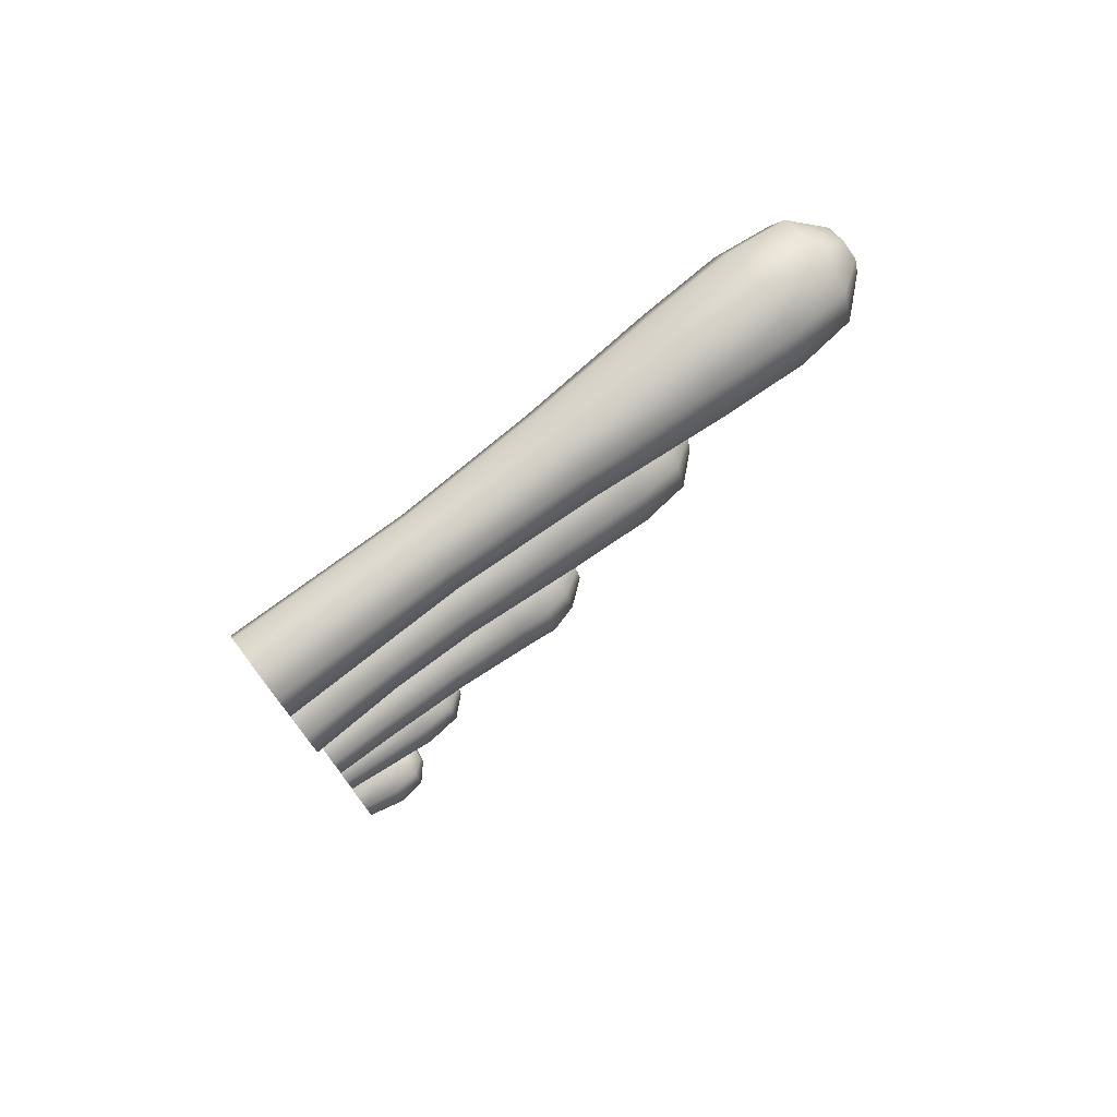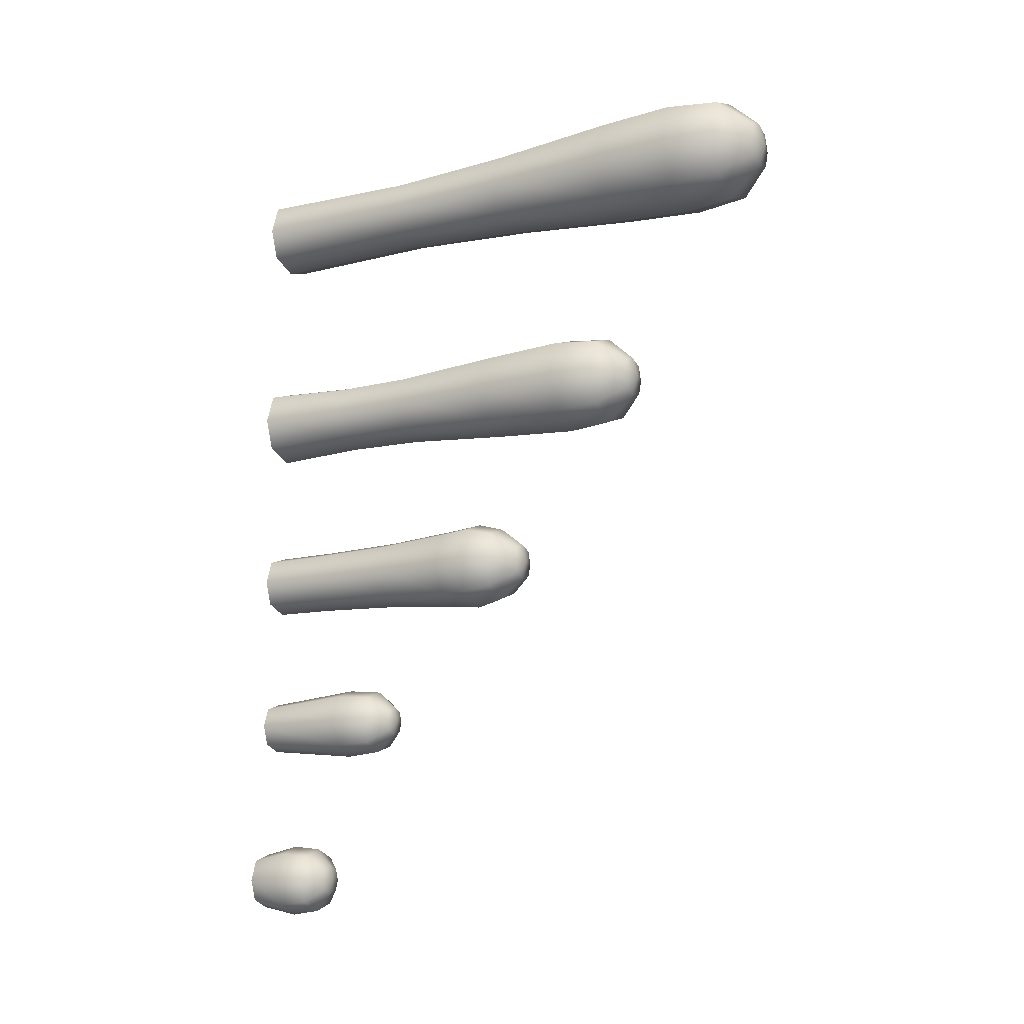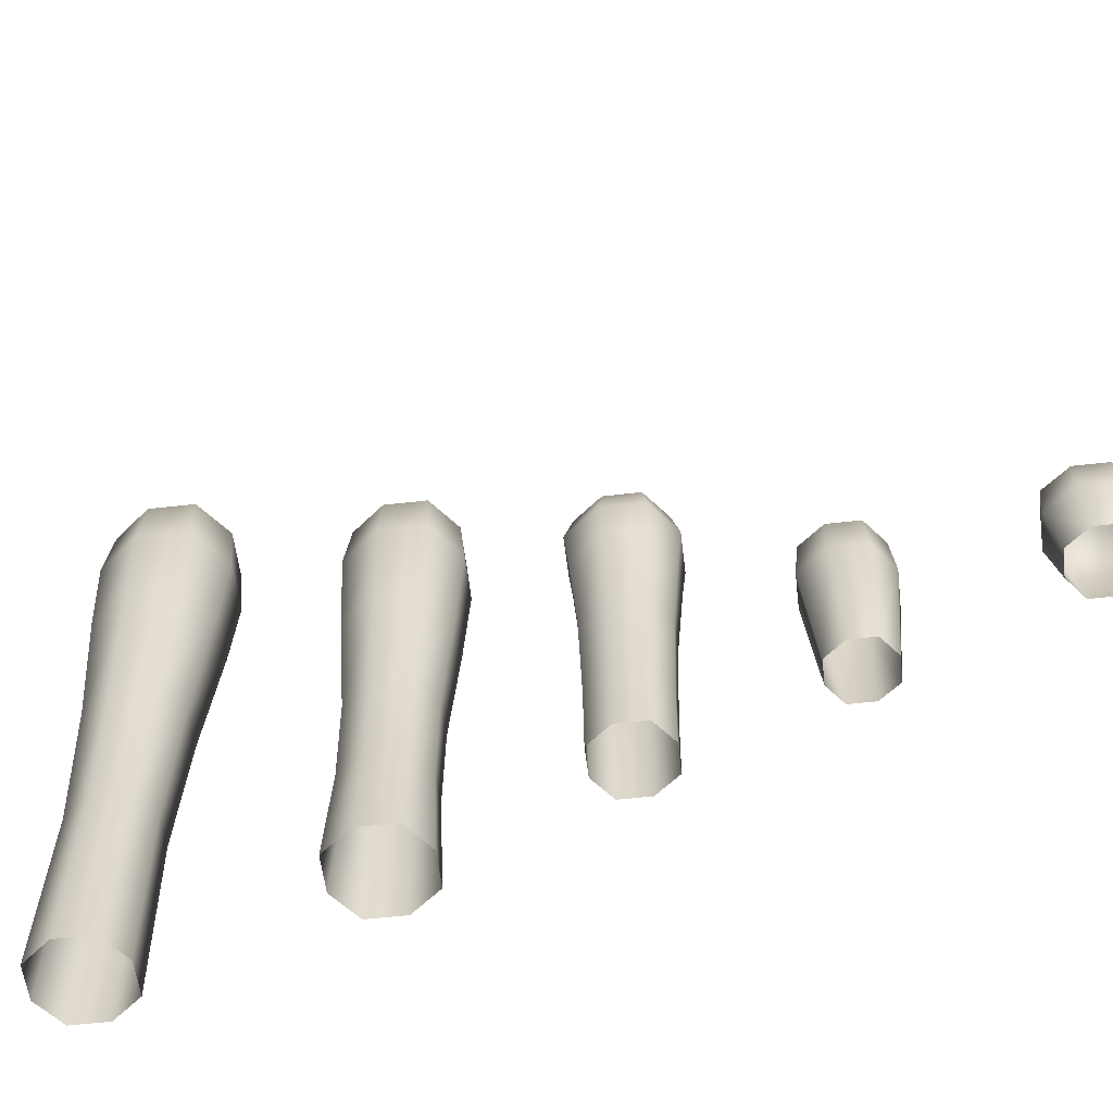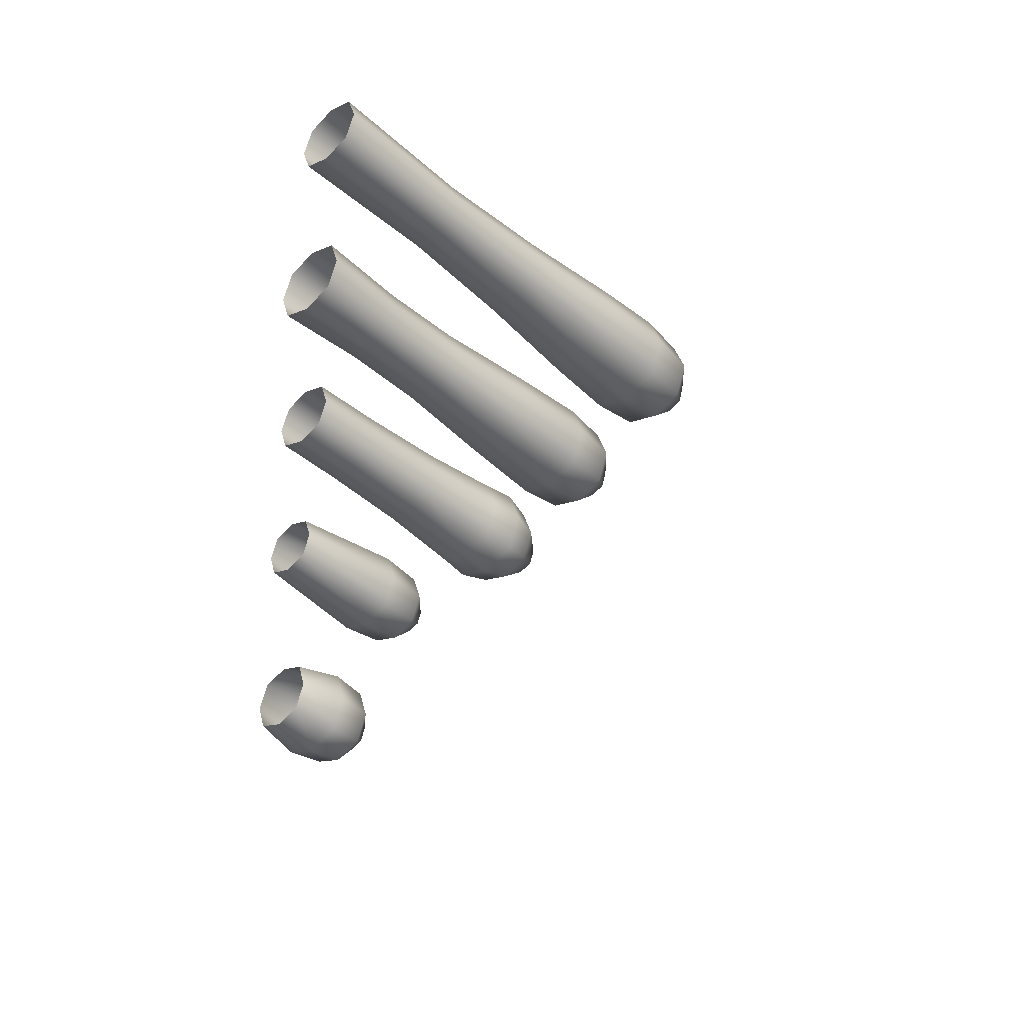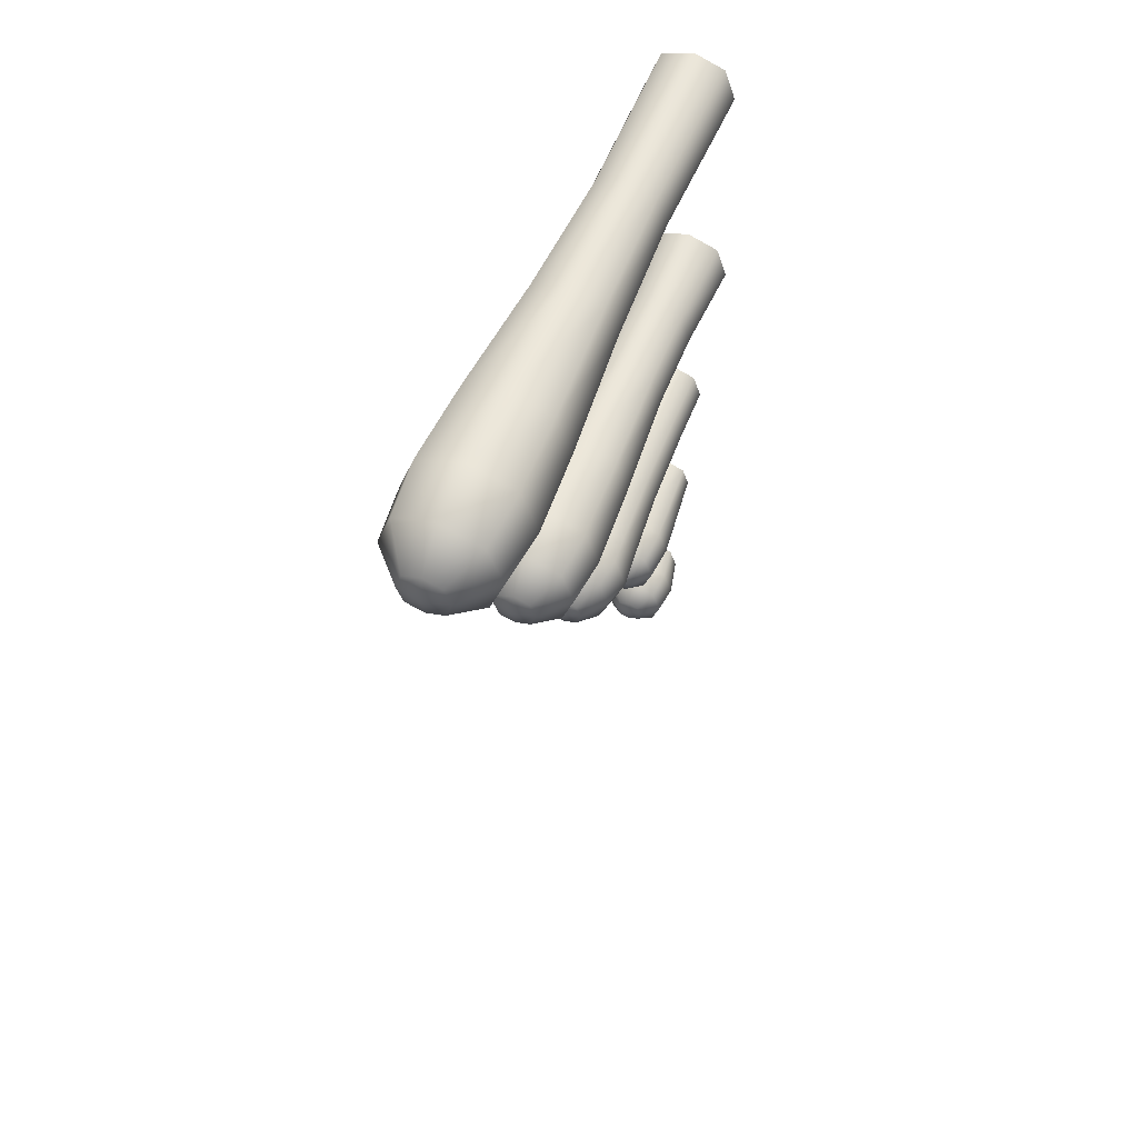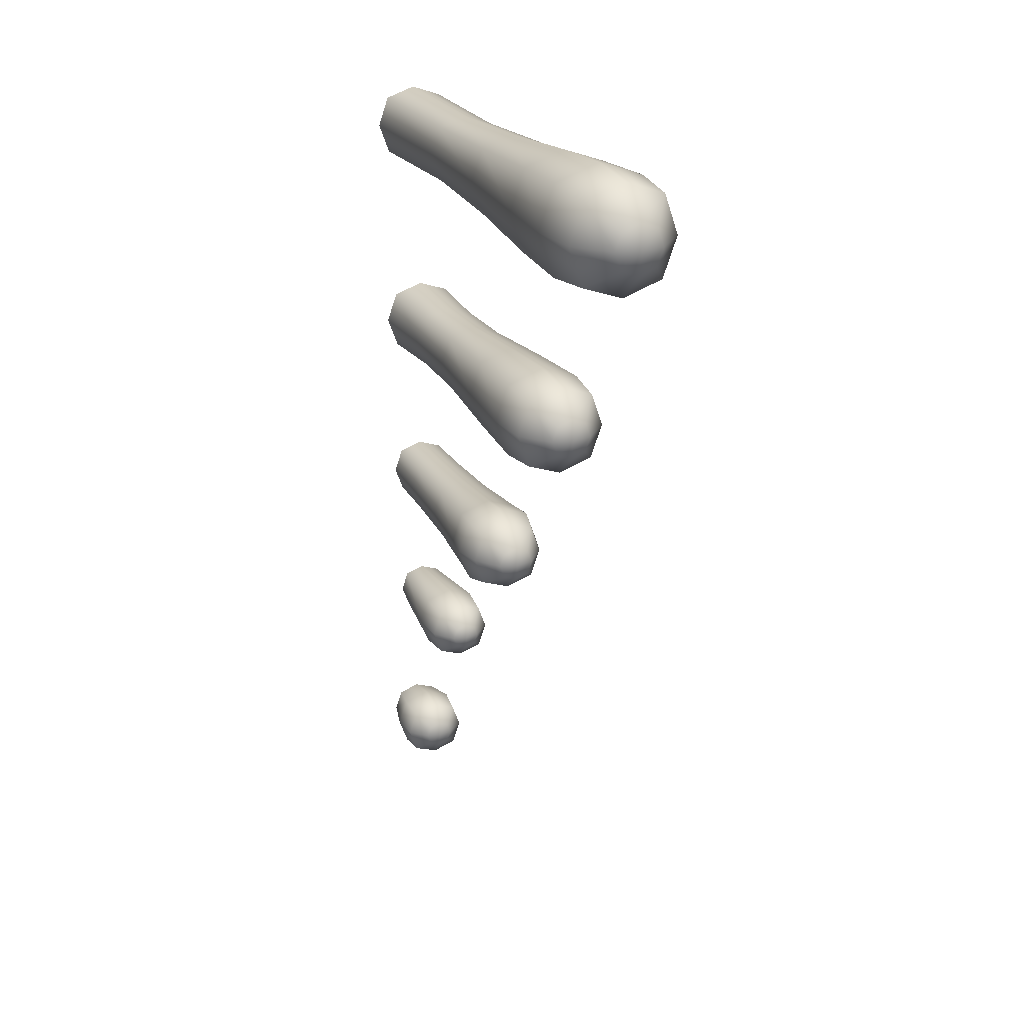
<metadata>
{"format":"obj","ext":"obj","renderer":"f3d","projection":"perspective","resolution":1024,"background":"white","views":[{"elev":76.9,"azim":52.7,"up":"+Z"},{"elev":-13.1,"azim":118.0,"up":"+Z"},{"elev":-58.6,"azim":116.1,"up":"+Y"},{"elev":-39.0,"azim":43.1,"up":"+Z"},{"elev":55.6,"azim":-158.2,"up":"+Z"},{"elev":23.1,"azim":157.9,"up":"+Z"}]}
</metadata>
<code>
o Plane.002_Plane.010
v -0.0385 0.003615 -1.828
v 0.00228 0.003615 -1.828
v -0.0385 0.003615 -1.869
v 0.00228 0.003615 -1.869
v -0.04072 0.1293 -1.871
v -0.04072 0.1293 -1.826
v 0.0045 0.1293 -1.826
v 0.0045 0.1293 -1.871
v -0.04481 0.1972 -1.875
v -0.04481 0.1972 -1.822
v 0.008596 0.1972 -1.822
v 0.008596 0.1972 -1.875
v -0.04685 0.2231 -1.877
v -0.04685 0.2231 -1.82
v 0.01064 0.2231 -1.82
v 0.01064 0.2231 -1.877
v -0.04197 0.2469 -1.872
v -0.04197 0.2469 -1.825
v 0.00575 0.2469 -1.825
v 0.00575 0.2469 -1.872
v -0.02958 0.2681 -1.86
v -0.02958 0.2681 -1.837
v -0.006635 0.2681 -1.837
v -0.006635 0.2681 -1.86
v -0.04567 0.003615 -1.849
v 0.009455 0.003615 -1.849
v -0.04867 0.1293 -1.849
v 0.01246 0.1293 -1.849
v -0.05421 0.1972 -1.849
v 0.018 0.1972 -1.849
v -0.05697 0.2231 -1.849
v 0.02075 0.2231 -1.849
v -0.05036 0.2469 -1.849
v 0.01415 0.2469 -1.849
v -0.03362 0.2681 -1.849
v -0.002597 0.2681 -1.849
v -0.01811 0.003615 -1.821
v -0.01811 0.003615 -1.876
v -0.01811 0.1293 -1.818
v -0.01811 0.1293 -1.879
v -0.01811 0.1972 -1.813
v -0.01811 0.1972 -1.885
v -0.01811 0.2231 -1.81
v -0.01811 0.2231 -1.887
v -0.01811 0.2469 -1.816
v -0.01811 0.2469 -1.881
v -0.01811 0.2681 -1.833
v -0.01811 0.2681 -1.864
v -0.01811 0.2718 -1.849
v -0.03891 0.0578 -1.828
v -0.03891 0.0578 -1.869
v 0.002699 0.0578 -1.869
v 0.002699 0.0578 -1.828
v 0.01002 0.0578 -1.849
v -0.04624 0.0578 -1.849
v -0.01811 0.0578 -1.821
v -0.01811 0.0578 -1.877
f 40 5 9 42
f 55 50 6 27
f 57 51 5 40
f 56 53 7 39
f 54 52 8 28
f 30 12 16 32
f 39 7 11 41
f 28 8 12 30
f 27 6 10 29
f 32 16 20 34
f 29 10 14 31
f 42 9 13 44
f 41 11 15 43
f 46 17 21 48
f 31 14 18 33
f 44 13 17 46
f 43 15 19 45
f 49 36 24 48
f 45 19 23 47
f 34 20 24 36
f 33 18 22 35
f 17 33 35 21
f 19 34 36 23
f 47 23 36 49
f 13 31 33 17
f 9 29 31 13
f 15 32 34 19
f 5 27 29 9
f 7 28 30 11
f 11 30 32 15
f 53 54 28 7
f 51 55 27 5
f 22 47 49 35
f 18 45 47 22
f 35 49 48 21
f 14 43 45 18
f 16 44 46 20
f 20 46 48 24
f 10 41 43 14
f 12 42 44 16
f 6 39 41 10
f 50 56 39 6
f 52 57 40 8
f 8 40 42 12
f 4 38 57 52
f 1 37 56 50
f 3 25 55 51
f 2 26 54 53
f 26 4 52 54
f 37 2 53 56
f 38 3 51 57
f 25 1 50 55
o Plane.003_Plane.011
v -0.03448 0.002209 -1.97
v -0.001208 0.002209 -1.97
v -0.03448 0.002209 -2.003
v -0.001208 0.002209 -2.003
v -0.04068 0.08542 -2.01
v -0.04068 0.08542 -1.964
v 0.004992 0.08542 -1.964
v 0.004992 0.08542 -2.01
v -0.03837 0.1169 -2.007
v -0.03837 0.1169 -1.966
v 0.002677 0.1169 -1.966
v 0.002677 0.1169 -2.007
v -0.02696 0.1337 -1.996
v -0.02696 0.1337 -1.978
v -0.008729 0.1337 -1.978
v -0.008729 0.1337 -1.996
v -0.04034 0.002209 -1.987
v 0.004647 0.002209 -1.987
v -0.04872 0.08542 -1.987
v 0.01303 0.08542 -1.987
v -0.04559 0.1169 -1.987
v 0.0099 0.1169 -1.987
v -0.03017 0.1337 -1.987
v -0.005521 0.1337 -1.987
v -0.01784 0.002209 -1.964
v -0.01784 0.002209 -2.009
v -0.01784 0.08542 -1.956
v -0.01784 0.08542 -2.018
v -0.01784 0.1169 -1.959
v -0.01784 0.1169 -2.014
v -0.01784 0.1337 -1.975
v -0.01784 0.1337 -1.999
v -0.01784 0.1366 -1.987
f 59 75 77 64
f 64 84 82 59
f 60 74 76 62
f 75 61 65 77
f 62 85 83 60
f 77 65 69 79
f 87 66 70 89
f 76 63 67 78
f 85 62 66 87
f 84 64 68 86
f 90 81 73 89
f 86 68 72 88
f 79 69 73 81
f 78 67 71 80
f 66 78 80 70
f 68 79 81 72
f 88 72 81 90
f 62 76 78 66
f 58 82 84 63
f 64 77 79 68
f 61 83 85 65
f 71 88 90 80
f 67 86 88 71
f 80 90 89 70
f 63 84 86 67
f 65 85 87 69
f 69 87 89 73
f 63 76 74 58
o Plane.005_Plane.012
v -0.04927 0.000197 -1.661
v 0.002841 0.000197 -1.661
v -0.04927 0.000197 -1.713
v 0.002841 0.000197 -1.713
v -0.04722 0.1503 -1.711
v -0.04722 0.1503 -1.663
v 0.000783 0.1503 -1.663
v 0.000783 0.1503 -1.711
v -0.05226 0.2424 -1.716
v -0.05226 0.2424 -1.658
v 0.005823 0.2424 -1.658
v 0.005823 0.2424 -1.716
v -0.05529 0.3153 -1.719
v -0.05529 0.3153 -1.655
v 0.008858 0.3153 -1.655
v 0.008858 0.3153 -1.719
v -0.05204 0.3554 -1.716
v -0.05204 0.3554 -1.658
v 0.005607 0.3554 -1.658
v 0.005607 0.3554 -1.716
v -0.03602 0.379 -1.7
v -0.03602 0.379 -1.674
v -0.01042 0.379 -1.674
v -0.01042 0.379 -1.7
v -0.05845 0.000197 -1.687
v 0.01201 0.000197 -1.687
v -0.05566 0.1503 -1.687
v 0.009231 0.1503 -1.687
v -0.06248 0.2424 -1.687
v 0.01604 0.2424 -1.687
v -0.06658 0.3153 -1.687
v 0.02015 0.3153 -1.687
v -0.06219 0.3554 -1.687
v 0.01575 0.3554 -1.687
v -0.04053 0.379 -1.687
v -0.005909 0.379 -1.687
v -0.02322 0.000197 -1.652
v -0.02322 0.000197 -1.722
v -0.02322 0.1503 -1.655
v -0.02322 0.1503 -1.719
v -0.02322 0.2424 -1.648
v -0.02322 0.2424 -1.726
v -0.02322 0.3153 -1.644
v -0.02322 0.3153 -1.73
v -0.02322 0.3554 -1.648
v -0.02322 0.3554 -1.726
v -0.02322 0.379 -1.67
v -0.02322 0.379 -1.704
v -0.02322 0.3832 -1.687
v -0.04653 0.07886 -1.664
v -0.04653 0.07886 -1.71
v 9.8e-05 0.07886 -1.71
v 9.8e-05 0.07886 -1.664
v 0.008305 0.07886 -1.687
v -0.05474 0.07886 -1.687
v -0.02322 0.07886 -1.655
v -0.02322 0.07886 -1.718
f 130 95 99 132
f 145 140 96 117
f 147 141 95 130
f 146 143 97 129
f 144 142 98 118
f 120 102 106 122
f 129 97 101 131
f 118 98 102 120
f 117 96 100 119
f 122 106 110 124
f 119 100 104 121
f 132 99 103 134
f 131 101 105 133
f 136 107 111 138
f 121 104 108 123
f 134 103 107 136
f 133 105 109 135
f 139 126 114 138
f 135 109 113 137
f 124 110 114 126
f 123 108 112 125
f 107 123 125 111
f 109 124 126 113
f 137 113 126 139
f 103 121 123 107
f 99 119 121 103
f 105 122 124 109
f 95 117 119 99
f 97 118 120 101
f 101 120 122 105
f 143 144 118 97
f 141 145 117 95
f 112 137 139 125
f 108 135 137 112
f 125 139 138 111
f 104 133 135 108
f 106 134 136 110
f 110 136 138 114
f 100 131 133 104
f 102 132 134 106
f 96 129 131 100
f 140 146 129 96
f 142 147 130 98
f 98 130 132 102
f 94 128 147 142
f 91 127 146 140
f 93 115 145 141
f 92 116 144 143
f 116 94 142 144
f 127 92 143 146
f 128 93 141 147
f 115 91 140 145
o Plane.006_Plane.013
v -0.02705 0.000501 -2.149
v -0.02705 0.000501 -2.113
v 0.008511 0.000501 -2.113
v 0.008511 0.000501 -2.149
v -0.03235 0.03303 -2.154
v -0.03235 0.03303 -2.108
v 0.01381 0.03303 -2.108
v 0.01381 0.03303 -2.154
v -0.03001 0.05853 -2.151
v -0.03001 0.05853 -2.11
v 0.01147 0.05853 -2.11
v 0.01147 0.05853 -2.151
v -0.01848 0.07215 -2.14
v -0.01848 0.07215 -2.122
v -5.7e-05 0.07215 -2.122
v -5.7e-05 0.07215 -2.14
v -0.03331 0.000501 -2.131
v 0.01477 0.000501 -2.131
v -0.04048 0.03303 -2.131
v 0.02194 0.03303 -2.131
v -0.03732 0.05853 -2.131
v 0.01878 0.05853 -2.131
v -0.02173 0.07215 -2.131
v 0.003186 0.07215 -2.131
v -0.00927 0.000501 -2.107
v -0.00927 0.000501 -2.155
v -0.00927 0.03303 -2.1
v -0.00927 0.03303 -2.162
v -0.00927 0.05853 -2.103
v -0.00927 0.05853 -2.159
v -0.00927 0.07215 -2.118
v -0.00927 0.07215 -2.143
v -0.00927 0.07456 -2.131
f 148 164 166 152
f 148 152 175 173
f 165 151 155 167
f 150 154 174 172
f 167 155 159 169
f 177 156 160 179
f 166 153 157 168
f 175 152 156 177
f 174 154 158 176
f 180 171 163 179
f 176 158 162 178
f 169 159 163 171
f 168 157 161 170
f 156 168 170 160
f 158 169 171 162
f 178 162 171 180
f 152 166 168 156
f 165 167 154 150
f 154 167 169 158
f 149 172 174 153
f 161 178 180 170
f 157 176 178 161
f 170 180 179 160
f 153 174 176 157
f 155 175 177 159
f 159 177 179 163
f 151 173 175 155
f 149 153 166 164
o Plane.007_Plane.014
v -0.04444 0.002376 -1.464
v 0.007268 0.002376 -1.464
v -0.04444 0.002376 -1.516
v 0.007268 0.002376 -1.516
v -0.04658 0.2587 -1.518
v -0.04658 0.2587 -1.462
v 0.0094 0.2587 -1.462
v 0.0094 0.2587 -1.518
v -0.05318 0.3673 -1.524
v -0.05318 0.3673 -1.455
v 0.016 0.3673 -1.455
v 0.016 0.3673 -1.524
v -0.05582 0.4347 -1.527
v -0.05582 0.4347 -1.453
v 0.01865 0.4347 -1.453
v 0.01865 0.4347 -1.527
v -0.05205 0.4813 -1.523
v -0.05205 0.4813 -1.456
v 0.01487 0.4813 -1.456
v 0.01487 0.4813 -1.523
v -0.03345 0.5087 -1.505
v -0.03345 0.5087 -1.475
v -0.003726 0.5087 -1.475
v -0.003726 0.5087 -1.505
v -0.05354 0.002376 -1.49
v 0.01637 0.002376 -1.49
v -0.05643 0.2587 -1.49
v 0.01925 0.2587 -1.49
v -0.06536 0.3673 -1.49
v 0.02818 0.3673 -1.49
v -0.06893 0.4347 -1.49
v 0.03175 0.4347 -1.49
v -0.06383 0.4813 -1.49
v 0.02665 0.4813 -1.49
v -0.03868 0.5087 -1.49
v 0.001506 0.5087 -1.49
v -0.01859 0.002376 -1.455
v -0.01859 0.002376 -1.525
v -0.01859 0.2587 -1.452
v -0.01859 0.2587 -1.527
v -0.01859 0.3673 -1.443
v -0.01859 0.3673 -1.536
v -0.01859 0.4347 -1.44
v -0.01859 0.4347 -1.54
v -0.01859 0.4813 -1.445
v -0.01859 0.4813 -1.535
v -0.01859 0.5087 -1.47
v -0.01859 0.5087 -1.51
v -0.01859 0.5135 -1.49
v -0.04266 0.1455 -1.466
v -0.04266 0.1455 -1.514
v 0.005487 0.1455 -1.514
v 0.005487 0.1455 -1.466
v 0.01396 0.1455 -1.49
v -0.05114 0.1455 -1.49
v -0.01859 0.1455 -1.457
v -0.01859 0.1455 -1.522
f 220 185 189 222
f 235 230 186 207
f 237 231 185 220
f 236 233 187 219
f 234 232 188 208
f 210 192 196 212
f 219 187 191 221
f 208 188 192 210
f 207 186 190 209
f 212 196 200 214
f 209 190 194 211
f 222 189 193 224
f 221 191 195 223
f 226 197 201 228
f 211 194 198 213
f 224 193 197 226
f 223 195 199 225
f 229 216 204 228
f 225 199 203 227
f 214 200 204 216
f 213 198 202 215
f 197 213 215 201
f 199 214 216 203
f 227 203 216 229
f 193 211 213 197
f 189 209 211 193
f 195 212 214 199
f 185 207 209 189
f 187 208 210 191
f 191 210 212 195
f 233 234 208 187
f 231 235 207 185
f 202 227 229 215
f 198 225 227 202
f 215 229 228 201
f 194 223 225 198
f 196 224 226 200
f 200 226 228 204
f 190 221 223 194
f 192 222 224 196
f 186 219 221 190
f 230 236 219 186
f 232 237 220 188
f 188 220 222 192
f 184 218 237 232
f 181 217 236 230
f 183 205 235 231
f 182 206 234 233
f 206 184 232 234
f 217 182 233 236
f 218 183 231 237
f 205 181 230 235

</code>
